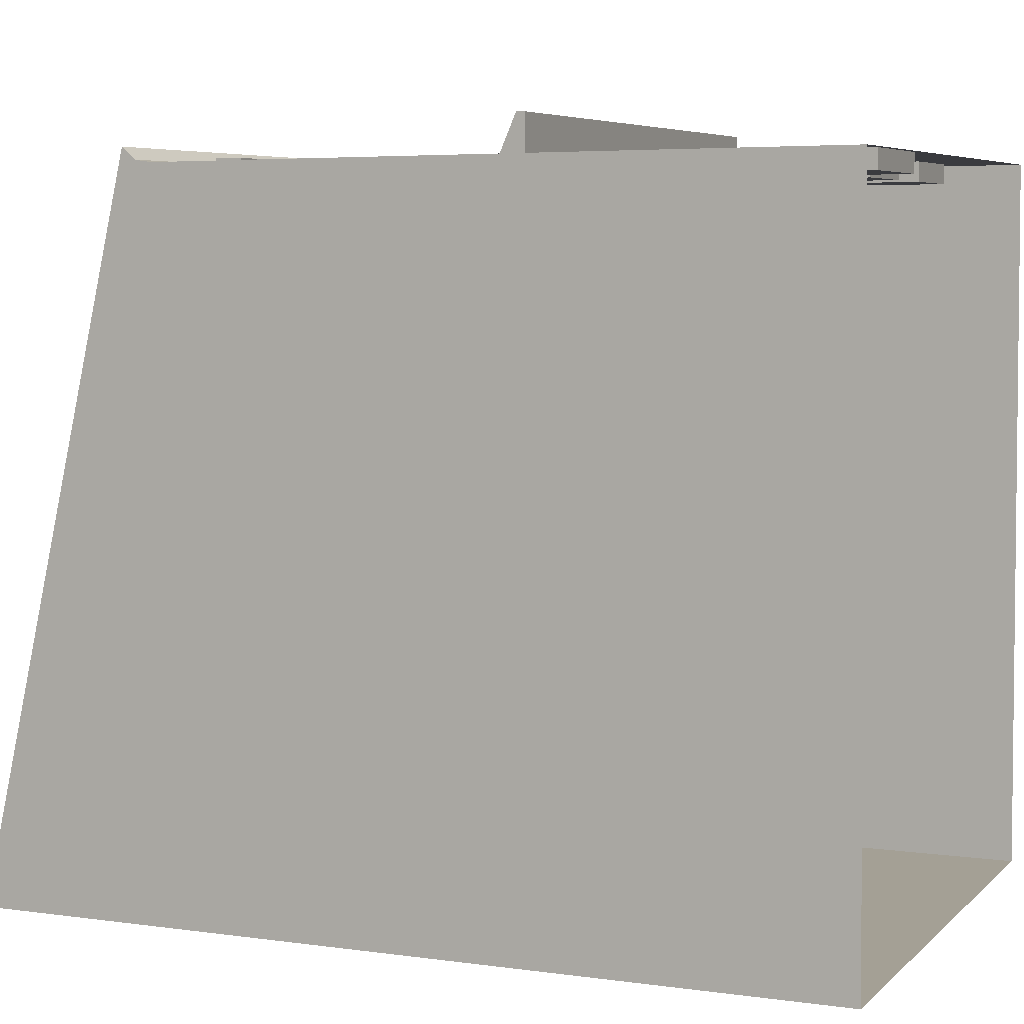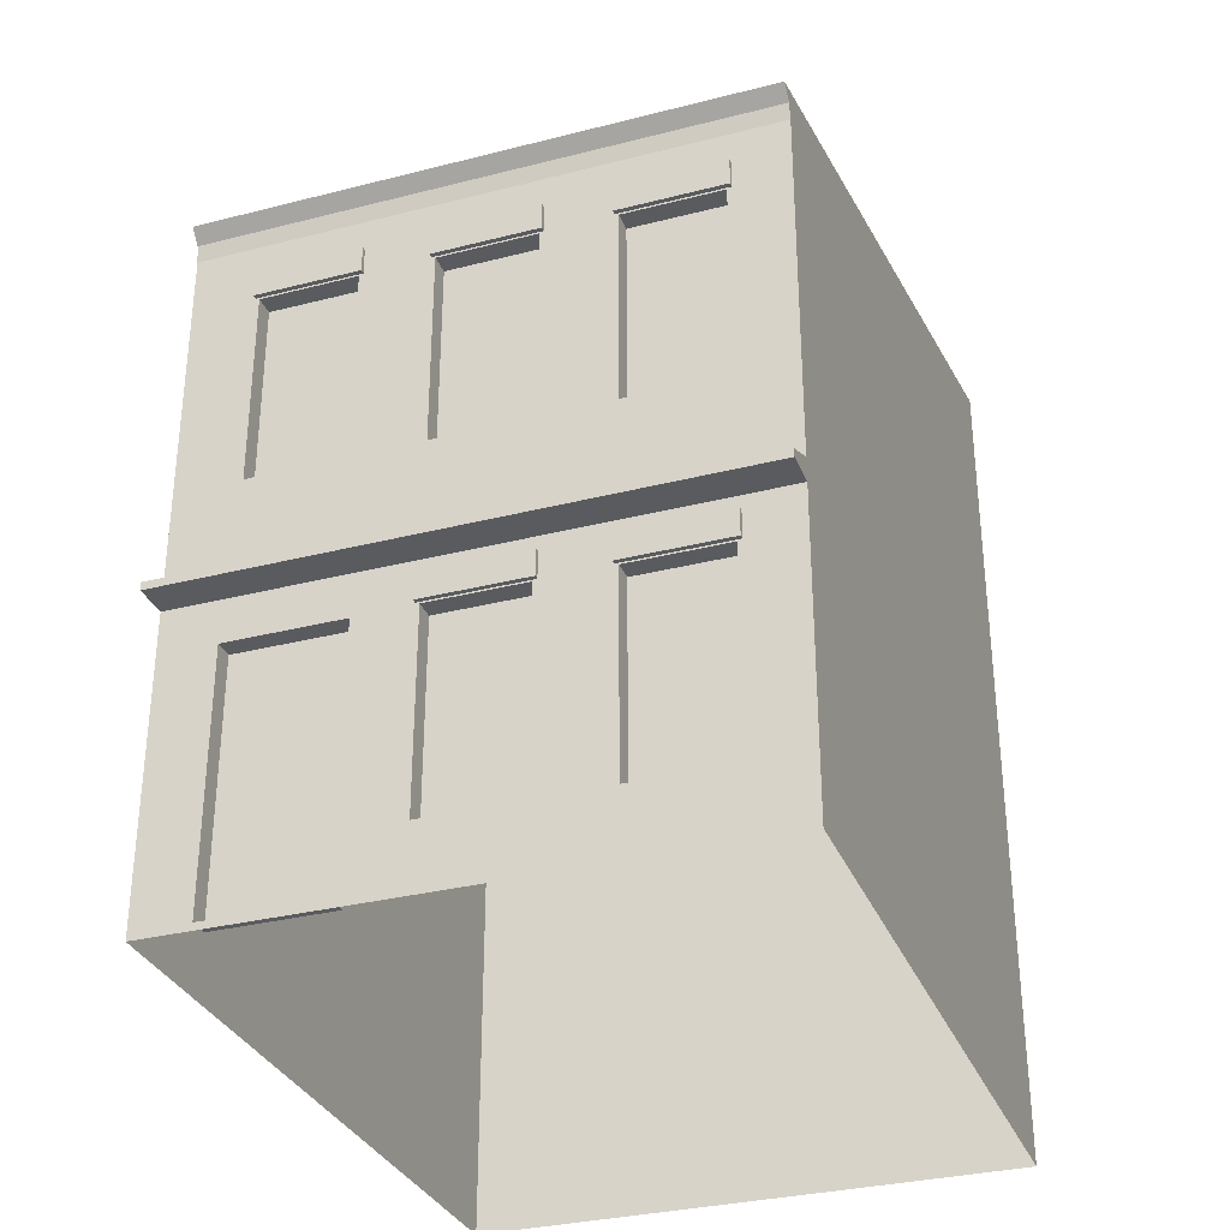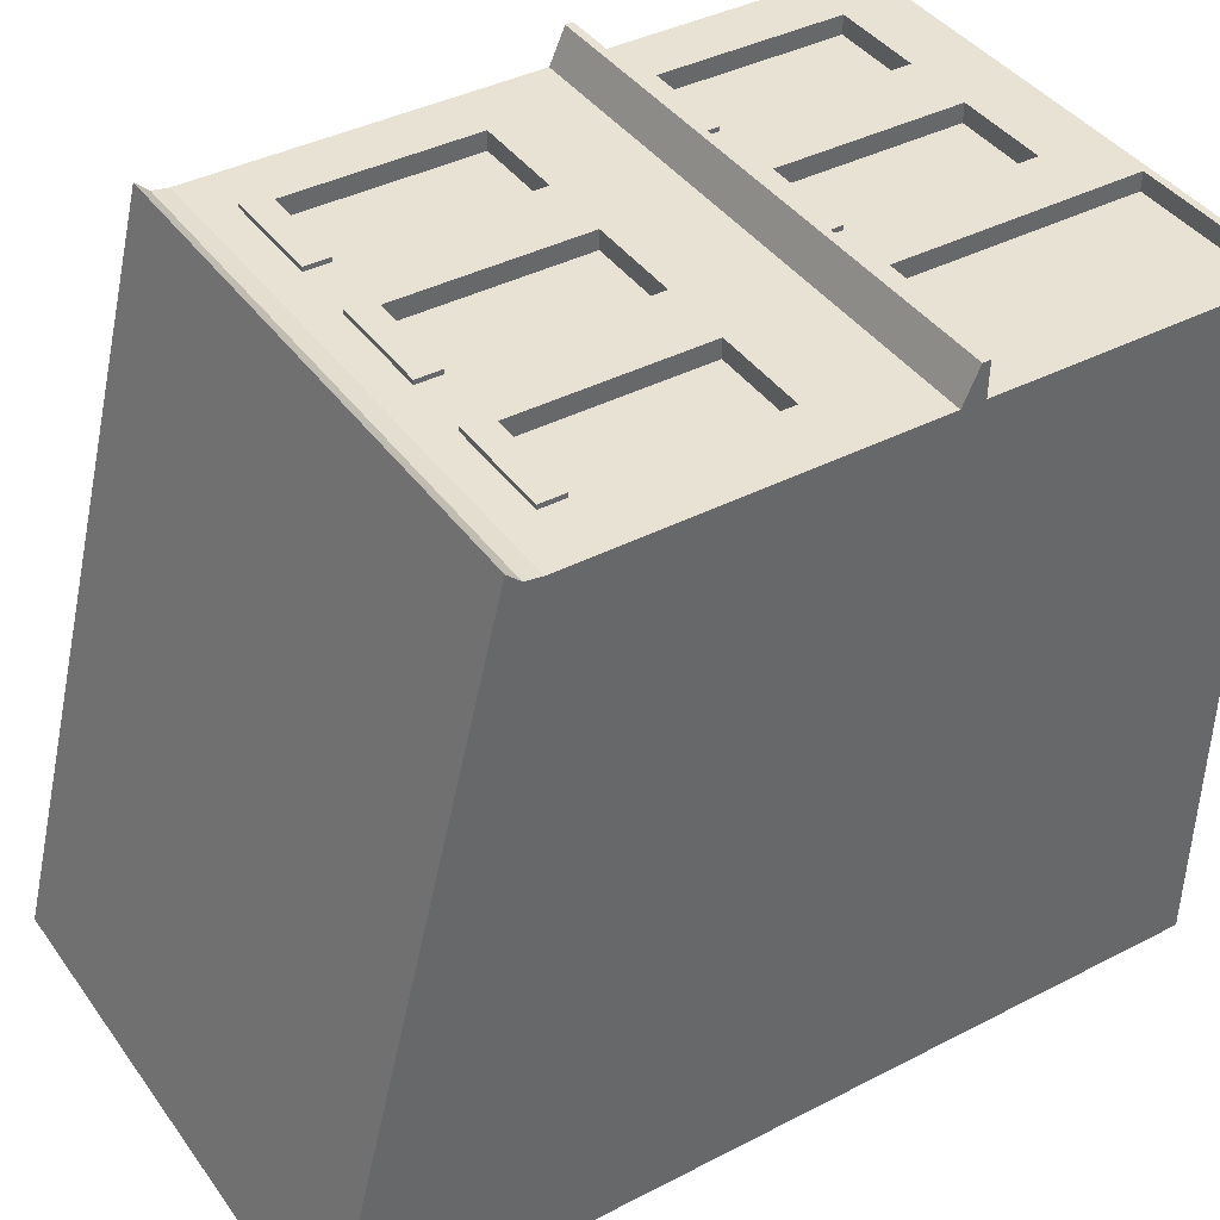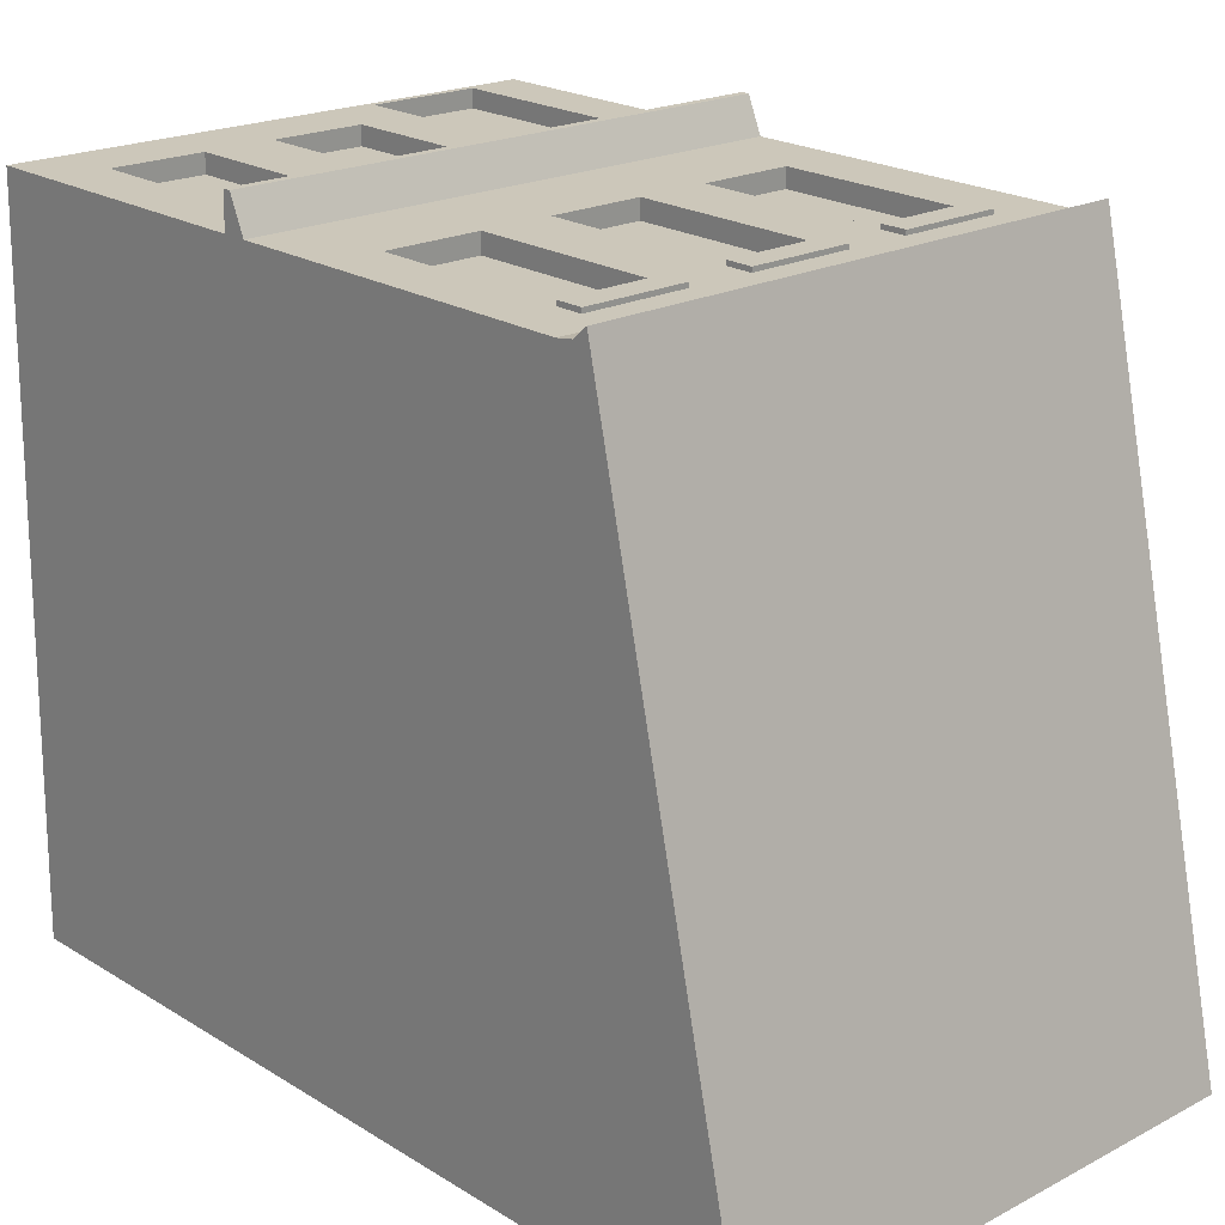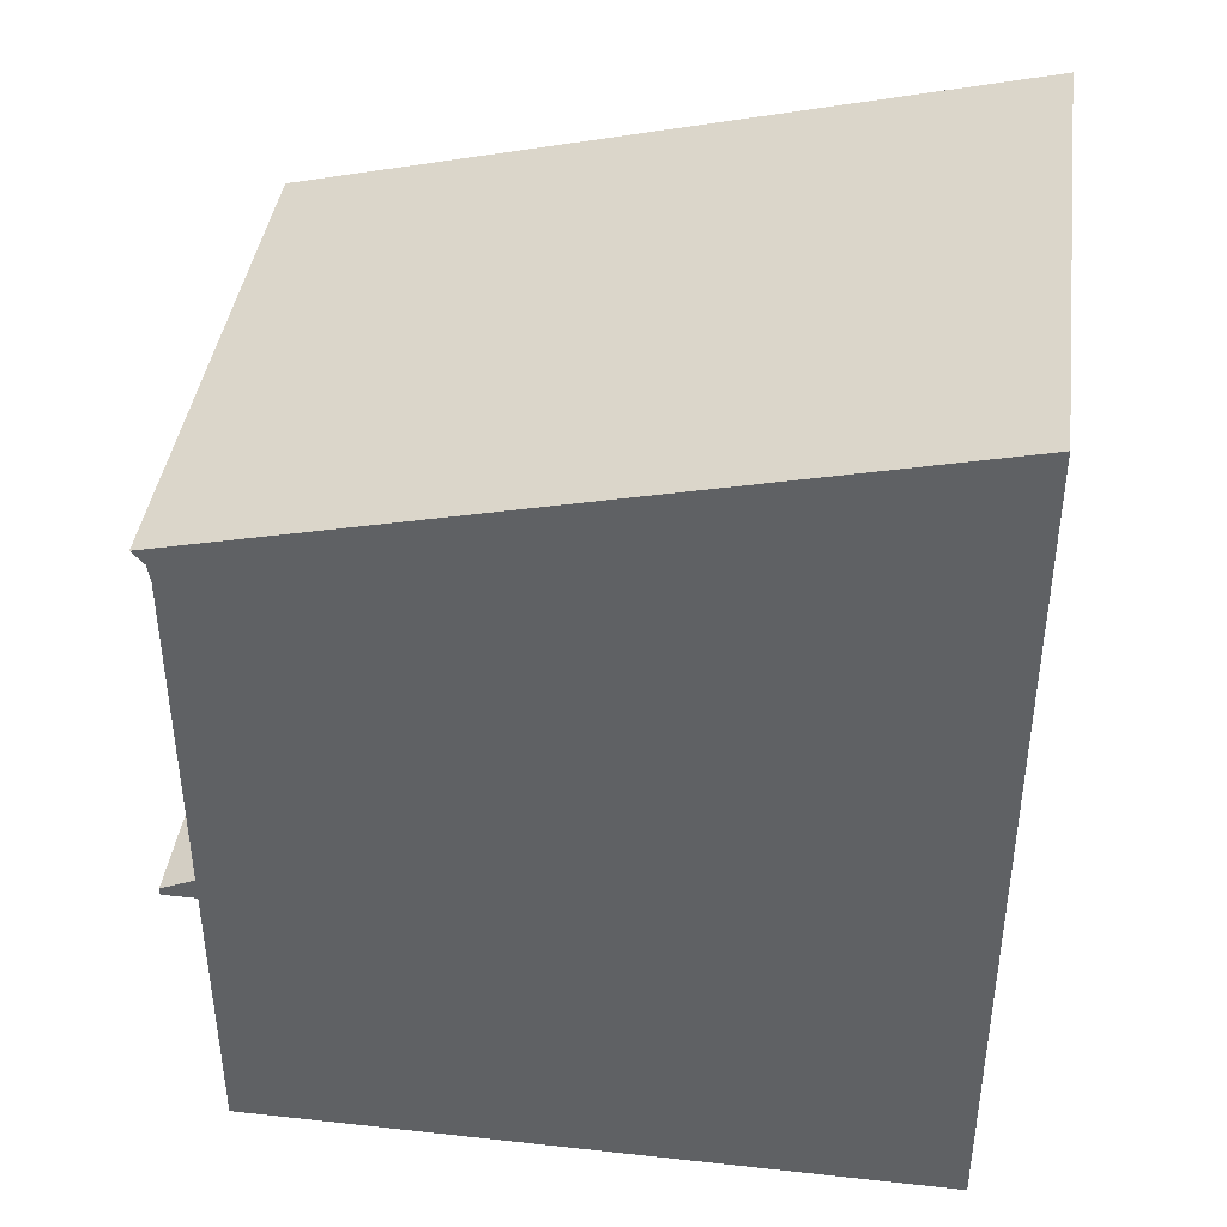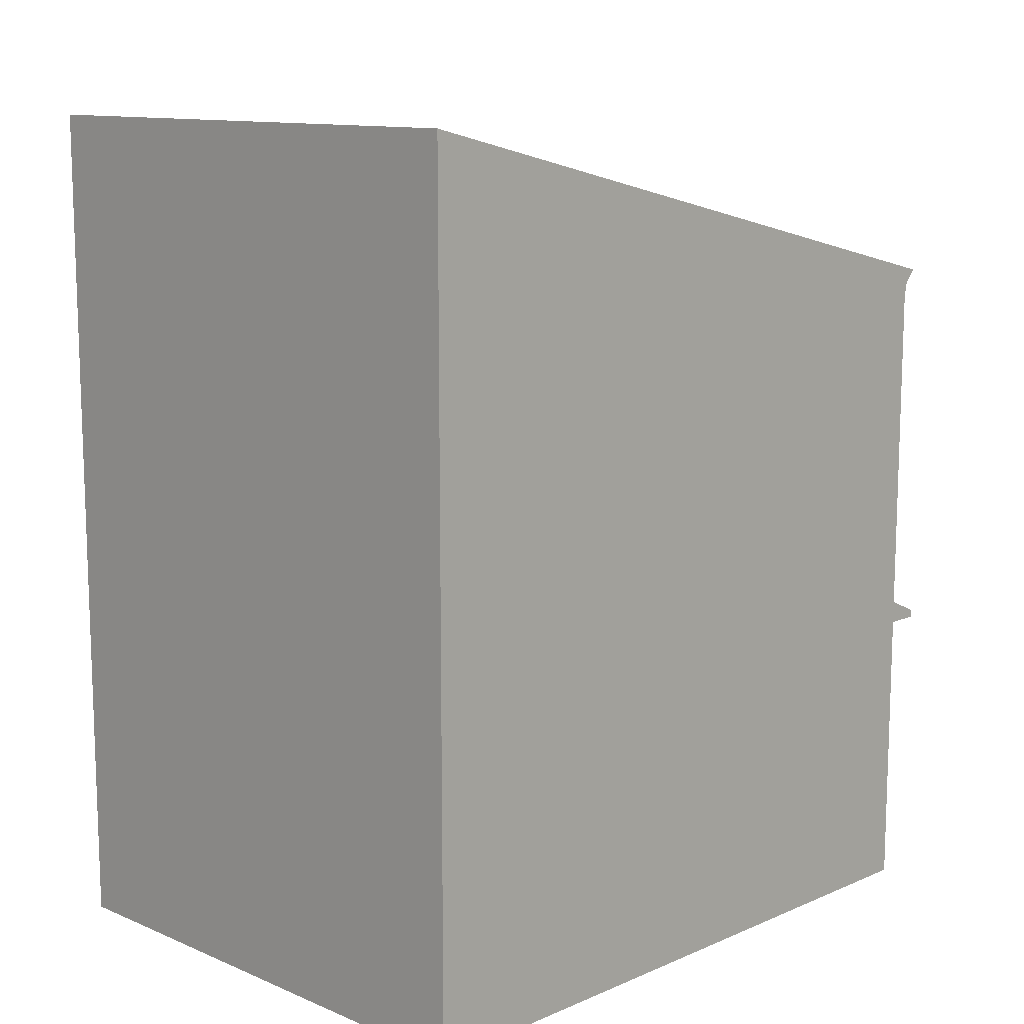
<metadata>
{"format":"obj","ext":"obj","renderer":"f3d","projection":"perspective","resolution":1024,"background":"white","views":[{"elev":4.9,"azim":-66.1,"up":"+Z"},{"elev":-32.1,"azim":18.7,"up":"+Y"},{"elev":39.8,"azim":-122.6,"up":"+Z"},{"elev":22.0,"azim":136.7,"up":"+Z"},{"elev":40.8,"azim":96.6,"up":"+Y"},{"elev":11.8,"azim":-136.3,"up":"+Y"}]}
</metadata>
<code>
g default
v 15.84 1e-06 81.94
v 16.6 1e-06 38.4
v 50.64 1e-06 38.99
v 49.88 1e-06 82.53
v 15.82 42.89 82.84
v 49.86 42.89 83.44
v 50.64 53.5 38.99
v 16.6 53.5 38.4
v 49.84 18.81 84.67
v 15.8 18.81 84.08
v 15.8 18.32 84.08
v 49.84 18.32 84.67
v 49.88 42.07 82.7
v 49.88 41.04 82.53
v 49.88 19.76 82.53
v 49.88 18.32 82.53
v 15.84 18.32 81.94
v 15.84 19.76 81.94
v 15.84 41.04 81.94
v 15.84 42.07 82.1
v 46.35 25.52 82.47
v 40.48 25.52 82.37
v 46.35 37.37 82.47
v 40.48 37.37 82.37
v 40.5 37.37 81.18
v 40.5 25.52 81.18
v 46.37 25.52 81.29
v 46.37 37.37 81.29
v 36.06 25.52 82.29
v 36.06 37.37 82.29
v 30.19 37.37 82.19
v 30.19 25.52 82.19
v 30.21 25.52 81
v 30.21 37.37 81
v 36.08 25.52 81.11
v 36.08 37.37 81.11
v 25.77 25.52 82.11
v 19.9 25.52 82.01
v 25.77 37.37 82.11
v 19.9 37.37 82.01
v 25.79 25.52 80.93
v 25.79 37.37 80.93
v 19.92 37.37 80.82
v 19.92 25.52 80.82
v 36.06 3.903 82.29
v 36.06 15.75 82.29
v 30.19 15.75 82.19
v 30.19 3.903 82.19
v 30.21 3.903 81
v 30.21 15.75 81
v 36.08 3.903 81.11
v 36.08 15.75 81.11
v 46.35 3.903 82.47
v 46.35 15.75 82.47
v 40.48 15.75 82.37
v 40.48 3.903 82.37
v 40.5 3.903 81.18
v 40.5 15.75 81.18
v 46.37 3.903 81.29
v 46.37 15.75 81.29
v 26.46 15.71 82.12
v 19.31 15.71 82
v 26.46 0.4318 82.12
v 19.31 0.4318 82
v 19.33 0.4318 80.85
v 19.33 15.71 80.85
v 26.48 0.4318 80.97
v 26.48 15.71 80.97
v 19.65 37.48 82.29
v 26.02 37.48 82.4
v 19.65 39.07 82.29
v 26.02 39.07 82.4
v 19.66 37.48 81.86
v 26.03 37.48 81.97
v 19.66 39.07 81.86
v 26.03 39.07 81.97
v 29.94 37.48 82.47
v 36.32 37.48 82.58
v 29.94 39.07 82.47
v 36.32 39.07 82.58
v 29.95 37.48 82.04
v 36.32 37.48 82.15
v 29.95 39.07 82.04
v 36.32 39.07 82.15
v 40.24 37.48 82.65
v 46.61 37.48 82.76
v 40.24 39.07 82.65
v 46.61 39.07 82.76
v 40.25 37.48 82.22
v 46.62 37.48 82.33
v 40.25 39.07 82.22
v 46.62 39.07 82.33
v 40.24 15.85 82.65
v 46.61 15.85 82.76
v 40.24 17.44 82.65
v 46.61 17.44 82.76
v 40.25 15.85 82.22
v 46.62 15.85 82.33
v 40.25 17.44 82.22
v 46.62 17.44 82.33
v 29.94 15.85 82.47
v 36.32 15.85 82.58
v 29.94 17.44 82.47
v 36.32 17.44 82.58
v 29.95 15.85 82.04
v 36.32 15.85 82.15
v 29.95 17.44 82.04
v 36.32 17.44 82.15
g houseSmall_null_
f 8 5 7
f 7 5 6
f 9 10 12
f 12 10 11
f 7 3 8
f 8 3 2
f 13 20 14
f 14 20 19
f 9 15 10
f 10 15 18
f 11 17 12
f 12 17 16
f 6 5 13
f 13 5 20
f 21 27 22
f 22 27 26
f 28 27 23
f 23 27 21
f 25 26 28
f 28 26 27
f 29 35 32
f 32 35 33
f 34 36 31
f 31 36 30
f 34 33 36
f 36 33 35
f 43 42 40
f 40 42 39
f 38 44 40
f 40 44 43
f 41 42 44
f 44 42 43
f 51 49 45
f 45 49 48
f 47 50 46
f 46 50 52
f 50 49 52
f 52 49 51
f 59 57 53
f 53 57 56
f 54 60 53
f 53 60 59
f 58 57 60
f 60 57 59
f 64 63 65
f 65 63 67
f 65 67 66
f 66 67 68
f 62 66 61
f 61 66 68
f 15 16 3
f 3 16 4
f 6 13 7
f 13 3 7
f 13 14 3
f 14 15 3
f 12 16 9
f 9 16 15
f 5 8 20
f 8 2 20
f 20 2 19
f 2 18 19
f 18 2 17
f 17 2 1
f 11 10 17
f 17 10 18
f 24 22 25
f 25 22 26
f 24 25 23
f 23 25 28
f 32 33 31
f 31 33 34
f 35 29 36
f 36 29 30
f 32 31 39
f 39 31 19
f 38 40 19
f 19 40 39
f 37 38 18
f 18 38 19
f 15 32 18
f 32 37 18
f 24 19 30
f 30 19 31
f 23 14 24
f 24 14 19
f 23 21 14
f 14 21 15
f 29 15 22
f 22 15 21
f 30 29 24
f 24 29 22
f 42 41 39
f 39 41 37
f 44 38 41
f 41 38 37
f 50 47 49
f 49 47 48
f 45 46 51
f 51 46 52
f 58 55 57
f 57 55 56
f 54 55 60
f 60 55 58
f 63 56 45
f 45 56 46
f 17 46 55
f 55 46 56
f 63 4 56
f 56 4 53
f 4 16 53
f 53 16 54
f 17 55 16
f 16 55 54
f 46 17 47
f 17 61 47
f 64 1 63
f 63 1 4
f 17 1 62
f 62 1 64
f 63 48 61
f 61 48 47
f 66 62 65
f 65 62 64
f 63 61 67
f 67 61 68
f 72 71 70
f 70 71 69
f 74 70 73
f 73 70 69
f 76 72 74
f 74 72 70
f 75 71 76
f 76 71 72
f 73 69 75
f 75 69 71
f 80 79 78
f 78 79 77
f 82 78 81
f 81 78 77
f 84 80 82
f 82 80 78
f 83 79 84
f 84 79 80
f 81 77 83
f 83 77 79
f 88 87 86
f 86 87 85
f 90 86 89
f 89 86 85
f 92 88 90
f 90 88 86
f 91 87 92
f 92 87 88
f 89 85 91
f 91 85 87
f 96 95 94
f 94 95 93
f 98 94 97
f 97 94 93
f 100 96 98
f 98 96 94
f 99 95 100
f 100 95 96
f 97 93 99
f 99 93 95
f 104 103 102
f 102 103 101
f 106 102 105
f 105 102 101
f 108 104 106
f 106 104 102
f 107 103 108
f 108 103 104
f 105 101 107
f 107 101 103
f 15 29 32
f 37 32 39
f 17 62 61
f 48 63 45

</code>
